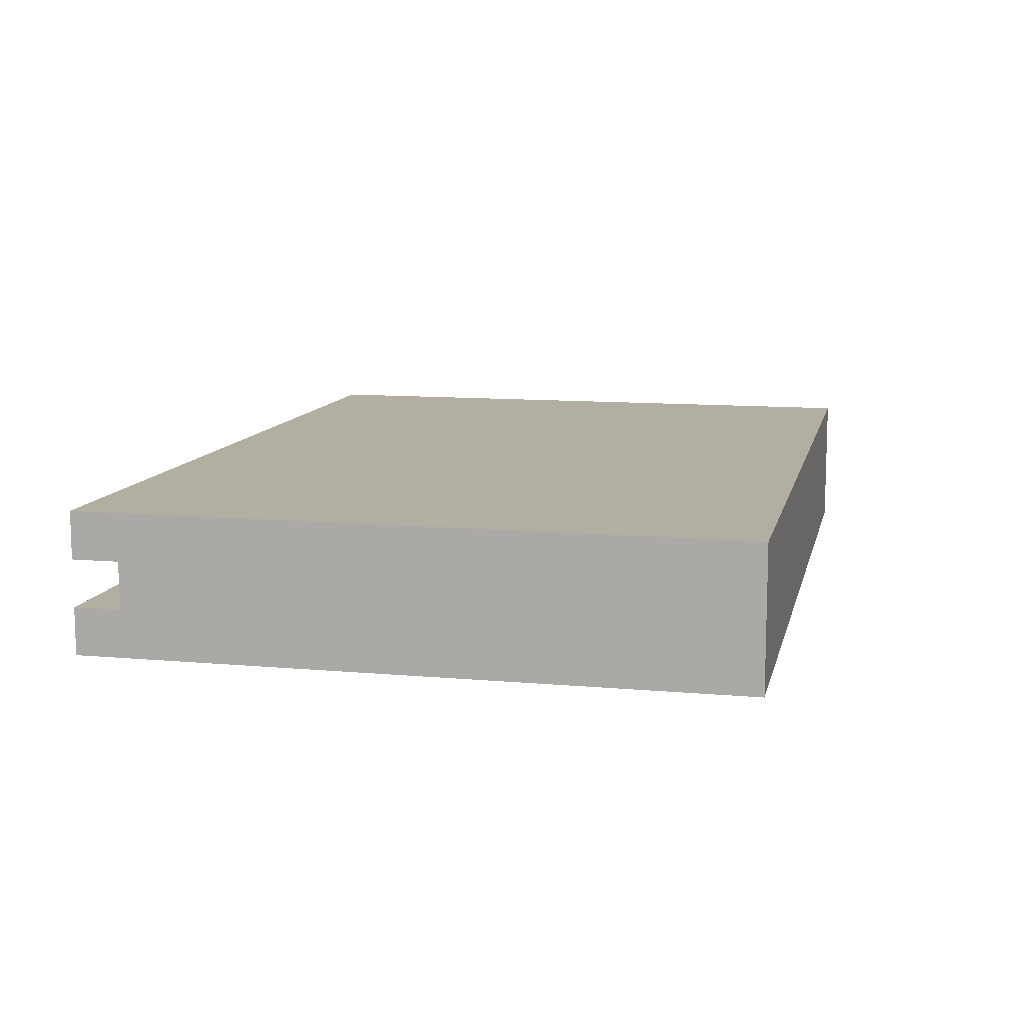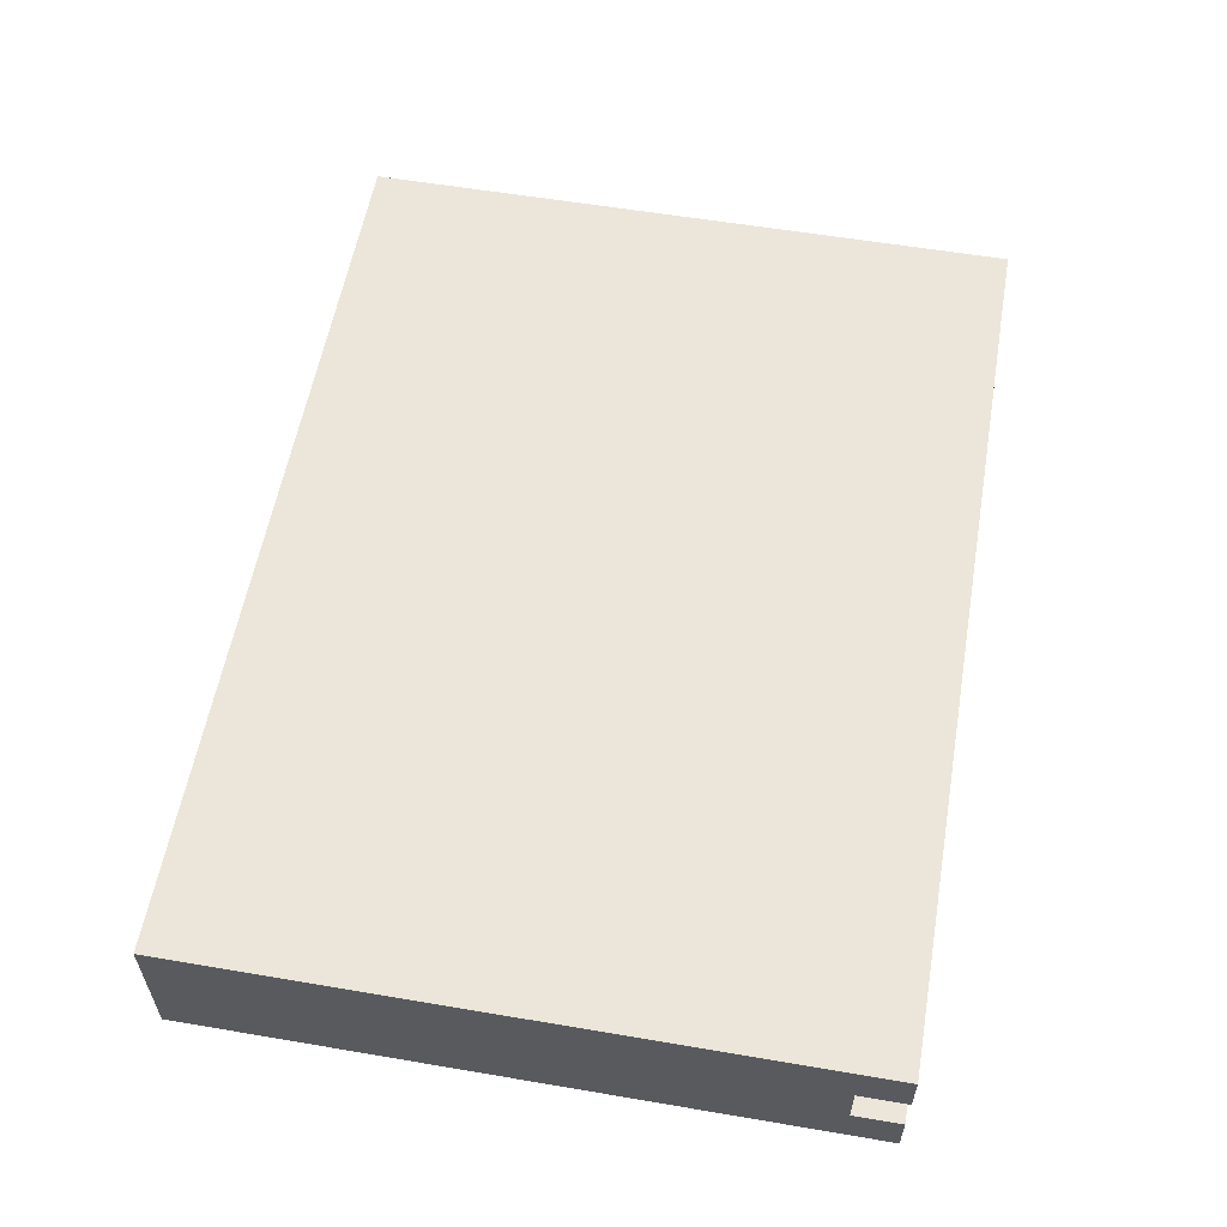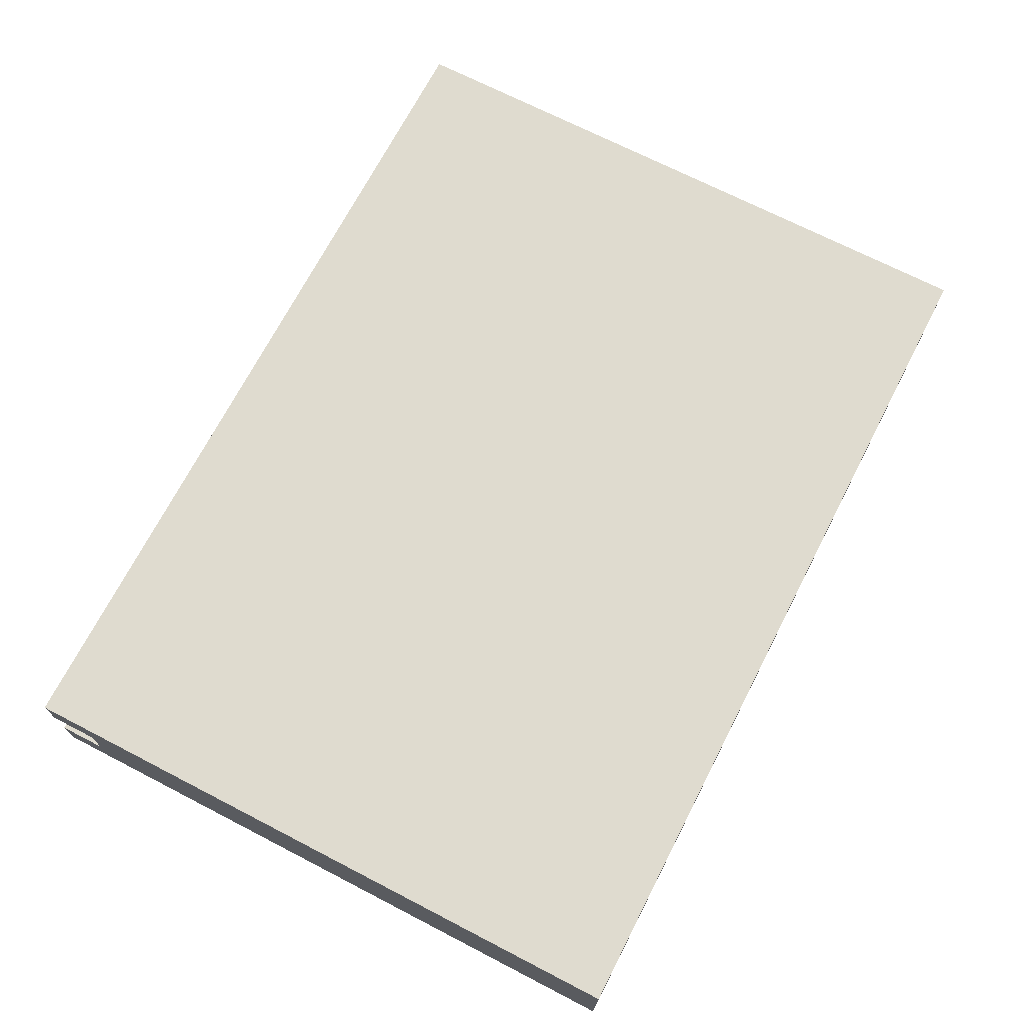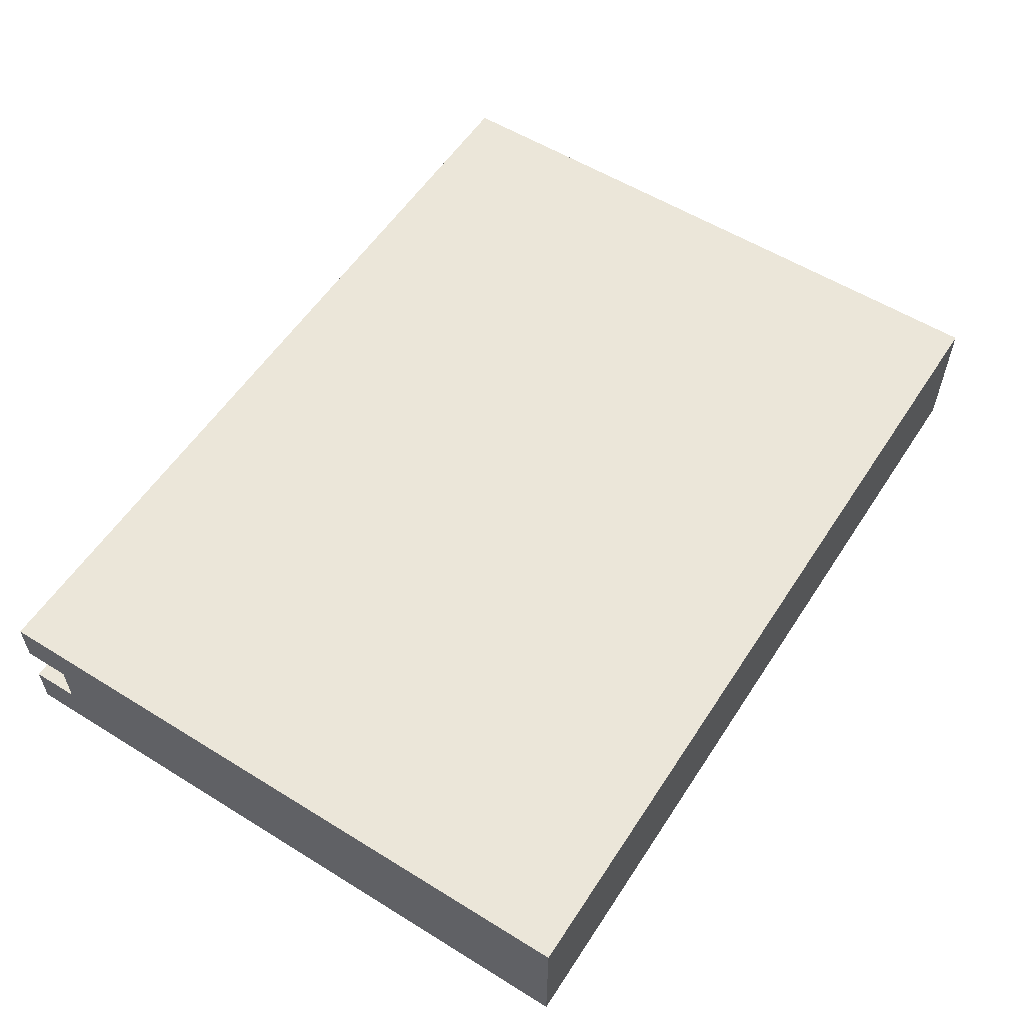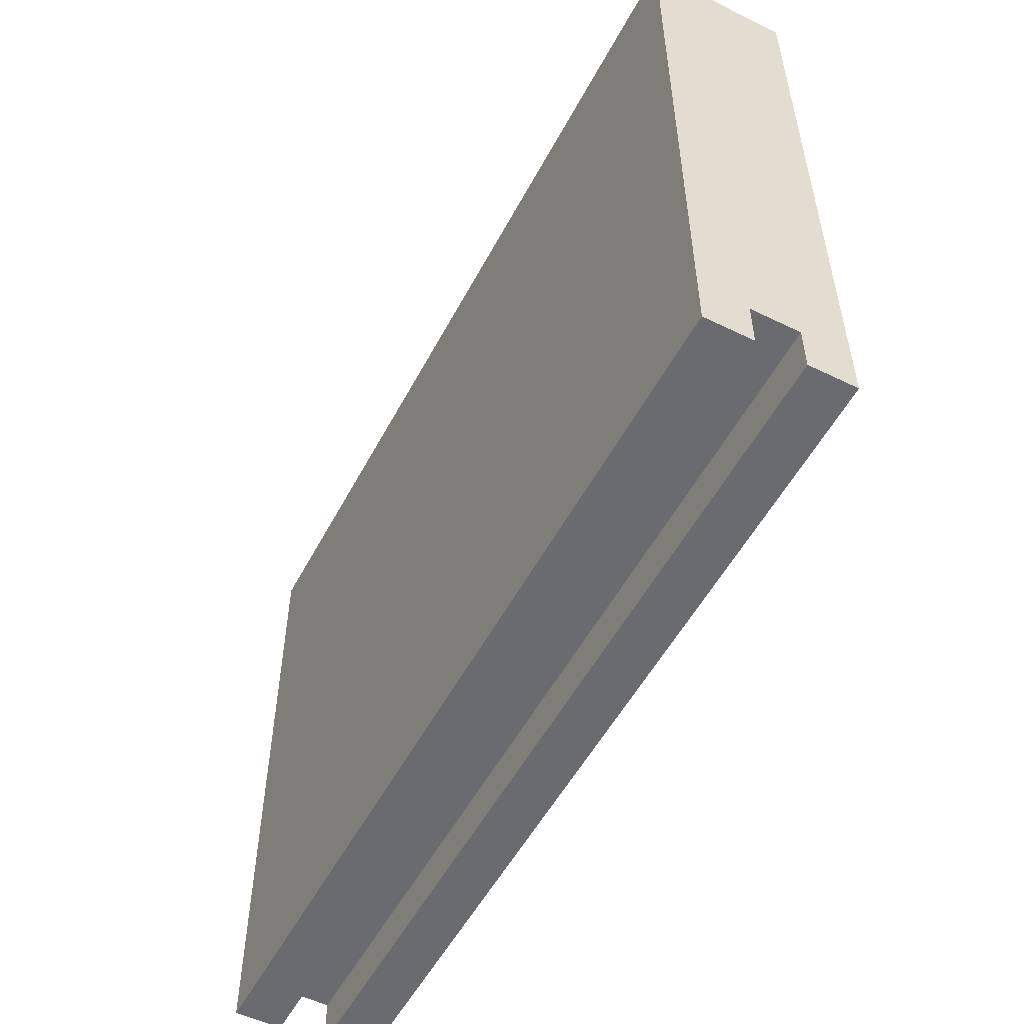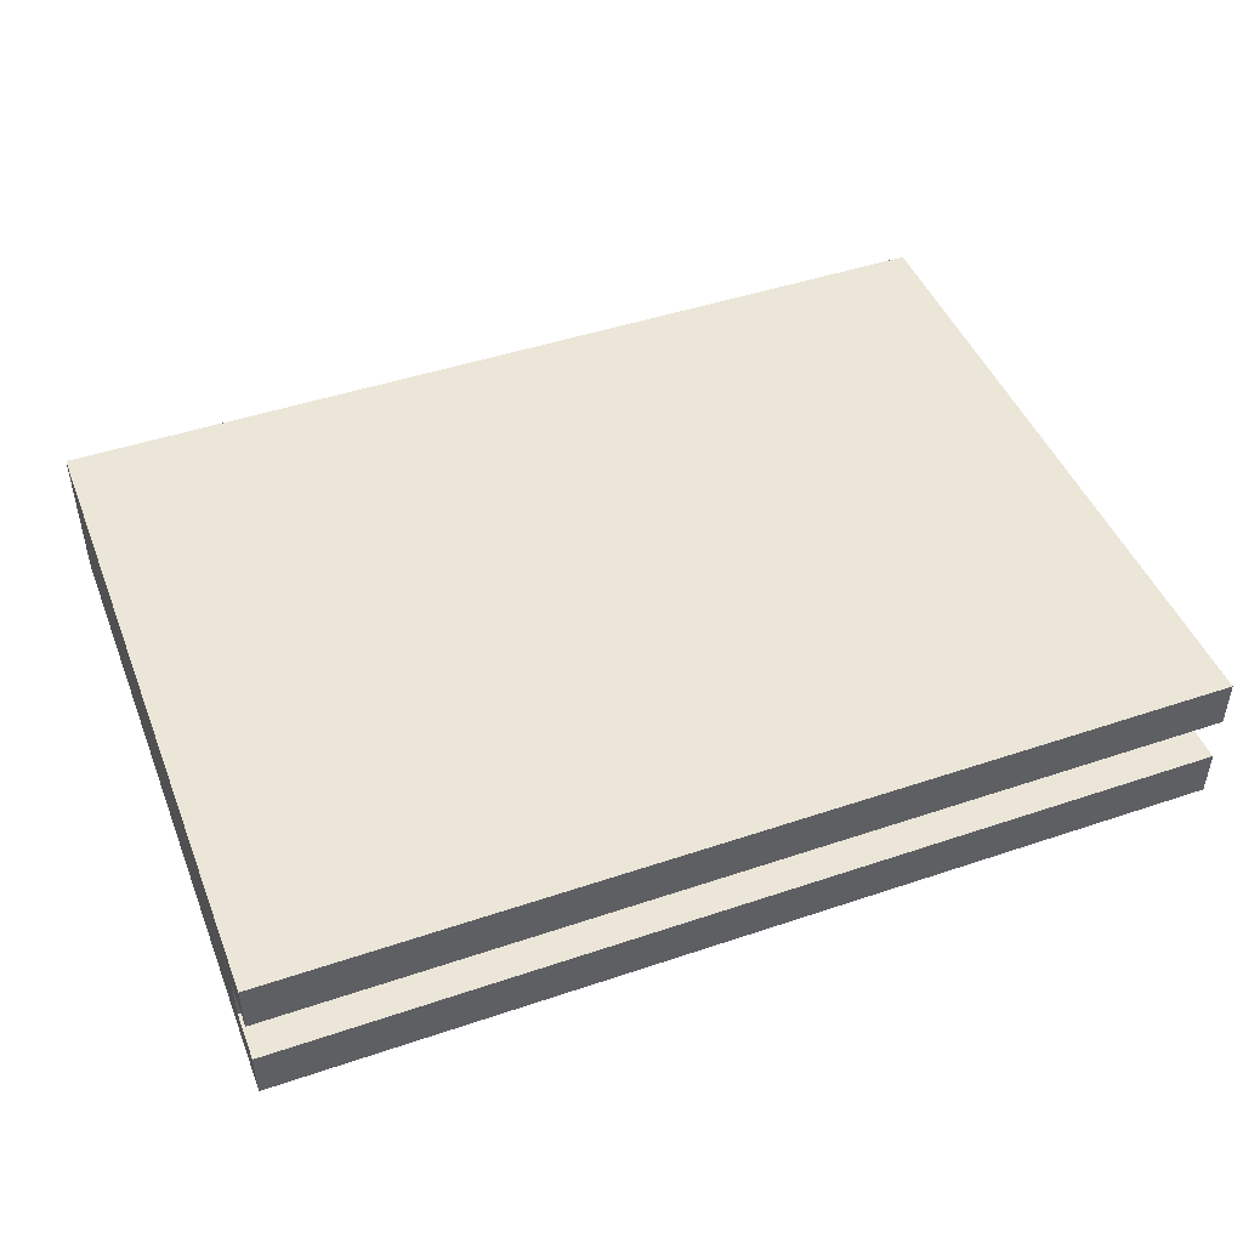
<metadata>
{"format":"obj","ext":"obj","renderer":"f3d","projection":"perspective","resolution":1024,"background":"white","views":[{"elev":10.8,"azim":-77.4,"up":"+Y"},{"elev":57.5,"azim":100.0,"up":"+Y"},{"elev":70.4,"azim":-62.7,"up":"+Y"},{"elev":56.7,"azim":-57.2,"up":"+Y"},{"elev":-53.4,"azim":-117.5,"up":"+Z"},{"elev":46.2,"azim":158.9,"up":"+Y"}]}
</metadata>
<code>
o F_BookNewGreen
v -0.9867 -0.05314 0.5
v -0.9867 -0.1531 0.5
v -0.9867 -0.1531 0.6
v -0.9867 -0.1531 -0.7
v -0.9867 -0.05314 -0.6
v -0.9867 -0.05314 -0.7
v -0.9867 0.04686 0.5
v -0.9867 0.04686 -0.6
v -0.9867 0.1469 0.7
v -0.9867 -0.1531 0.7
v -0.9867 0.1469 0.6
v -0.9867 0.1469 0.5
v -0.9867 0.04686 -0.7
v -0.9867 0.1469 -0.7
v 0.9133 -0.1531 0.6
v 0.9133 -0.1531 0.5
v 0.9133 -0.05314 0.5
v 0.9133 -0.1531 -0.7
v 0.9133 -0.05314 -0.6
v 0.9133 -0.05314 -0.7
v 0.9133 0.04686 0.5
v 0.9133 0.04686 -0.6
v 0.9133 -0.1531 0.7
v 0.9133 0.1469 0.7
v 0.9133 0.1469 0.6
v 0.9133 0.04686 -0.7
v 0.9133 0.1469 0.5
v 0.9133 0.1469 -0.7
v 0.9133 -0.1531 0.7
v -0.9867 0.1469 0.7
v -0.9867 -0.1531 0.7
v 0.9133 0.1469 0.7
v -0.9867 -0.05314 -0.6
v -0.9867 0.04686 -0.6
v 0.9133 -0.05314 -0.6
v 0.9133 0.04686 -0.6
v -0.9867 -0.1531 -0.7
v -0.9867 -0.05314 -0.7
v 0.9133 -0.1531 -0.7
v 0.9133 -0.05314 -0.7
v -0.9867 0.04686 -0.7
v -0.9867 0.1469 -0.7
v 0.9133 0.04686 -0.7
v 0.9133 0.1469 -0.7
v -0.9867 -0.1531 0.6
v 0.9133 -0.1531 0.7
v -0.9867 -0.1531 0.7
v 0.9133 -0.1531 0.6
v -0.9867 -0.1531 0.5
v 0.9133 -0.1531 0.5
v -0.3867 -0.1531 0.4
v -0.2867 -0.1531 0.4
v -0.1867 -0.1531 0.4
v -0.0867 -0.1531 0.4
v 0.0133 -0.1531 0.4
v 0.1133 -0.1531 0.4
v 0.2133 -0.1531 0.4
v 0.3133 -0.1531 0.4
v 0.4133 -0.1531 0.4
v 0.5133 -0.1531 0.4
v 0.6133 -0.1531 0.4
v 0.7133 -0.1531 0.4
v -0.7867 -0.1531 0.3
v -0.6867 -0.1531 0.3
v -0.5867 -0.1531 0.3
v -0.4867 -0.1531 0.3
v -0.1867 -0.1531 0.3
v -0.0867 -0.1531 0.3
v 0.0133 -0.1531 0.3
v 0.1133 -0.1531 0.3
v -0.1867 -0.1531 0.2
v -0.0867 -0.1531 0.2
v 0.0133 -0.1531 0.2
v 0.1133 -0.1531 0.2
v -0.5867 -0.1531 0.1
v -0.4867 -0.1531 0.1
v 0.0133 -0.1531 0.1
v 0.1133 -0.1531 0.1
v -0.5867 -0.1531 0
v -0.4867 -0.1531 0
v 0.0133 -0.1531 0
v 0.1133 -0.1531 0
v 0.6133 -0.1531 0
v 0.7133 -0.1531 0
v -0.3867 -0.1531 -0.1
v -0.2867 -0.1531 -0.1
v 0.2133 -0.1531 -0.1
v 0.3133 -0.1531 -0.1
v 0.4133 -0.1531 -0.1
v 0.5133 -0.1531 -0.1
v 0.6133 -0.1531 -0.1
v 0.7133 -0.1531 -0.1
v -0.3867 -0.1531 -0.2
v -0.2867 -0.1531 -0.2
v -0.1867 -0.1531 -0.2
v -0.0867 -0.1531 -0.2
v 0.2133 -0.1531 -0.2
v 0.3133 -0.1531 -0.2
v 0.4133 -0.1531 -0.2
v 0.5133 -0.1531 -0.2
v 0.6133 -0.1531 -0.2
v 0.7133 -0.1531 -0.2
v -0.1867 -0.1531 -0.3
v -0.0867 -0.1531 -0.3
v 0.4133 -0.1531 -0.3
v 0.5133 -0.1531 -0.3
v 0.6133 -0.1531 -0.3
v 0.7133 -0.1531 -0.3
v 0.4133 -0.1531 -0.4
v 0.5133 -0.1531 -0.4
v -0.7867 -0.1531 -0.5
v -0.6867 -0.1531 -0.5
v -0.5867 -0.1531 -0.5
v -0.4867 -0.1531 -0.5
v -0.3867 -0.1531 -0.5
v -0.2867 -0.1531 -0.5
v -0.1867 -0.1531 -0.5
v -0.0867 -0.1531 -0.5
v 0.0133 -0.1531 -0.5
v 0.1133 -0.1531 -0.5
v 0.2133 -0.1531 -0.5
v 0.3133 -0.1531 -0.5
v 0.4133 -0.1531 -0.5
v 0.5133 -0.1531 -0.5
v 0.6133 -0.1531 -0.5
v 0.7133 -0.1531 -0.5
v -0.9867 -0.1531 -0.7
v 0.9133 -0.1531 -0.7
v -0.9867 0.04686 -0.7
v 0.9133 0.04686 -0.6
v -0.9867 0.04686 -0.6
v 0.9133 0.04686 -0.7
v -0.9867 -0.05314 -0.6
v 0.9133 -0.05314 -0.6
v -0.9867 -0.05314 -0.7
v 0.9133 -0.05314 -0.7
v -0.9867 0.1469 0.7
v 0.9133 0.1469 0.7
v -0.9867 0.1469 0.6
v 0.9133 0.1469 0.6
v -0.9867 0.1469 0.5
v 0.9133 0.1469 0.5
v -0.7867 0.1469 0.3
v 0.1133 0.1469 0.3
v 0.6133 0.1469 0.2
v 0.7133 0.1469 0.2
v 0.6133 0.1469 -0.4
v 0.7133 0.1469 -0.4
v -0.7867 0.1469 -0.5
v 0.1133 0.1469 -0.5
v -0.9867 0.1469 -0.7
v 0.9133 0.1469 -0.7
f 1 2 3
f 1 4 2
f 5 4 1
f 6 4 5
f 7 1 3
f 7 5 1
f 8 5 7
f 9 3 10
f 11 7 3
f 11 3 9
f 12 13 8
f 12 7 11
f 12 8 7
f 14 13 12
f 15 16 17
f 16 18 17
f 17 18 19
f 19 18 20
f 15 17 21
f 17 19 21
f 21 19 22
f 23 15 24
f 15 21 25
f 24 15 25
f 22 26 27
f 25 21 27
f 21 22 27
f 27 26 28
f 29 30 31
f 32 30 29
f 33 34 35
f 35 34 36
f 37 38 39
f 39 38 40
f 41 42 43
f 43 42 44
f 45 46 47
f 48 46 45
f 49 48 45
f 50 48 49
f 51 50 49
f 52 50 51
f 53 50 52
f 54 50 53
f 55 50 54
f 56 50 55
f 57 50 56
f 58 50 57
f 59 50 58
f 60 50 59
f 61 50 60
f 62 50 61
f 63 51 49
f 64 51 63
f 65 51 64
f 66 51 65
f 67 53 52
f 67 54 53
f 68 55 54
f 68 54 67
f 69 56 55
f 69 55 68
f 70 57 56
f 70 56 69
f 71 67 52
f 71 68 67
f 71 70 69
f 71 69 68
f 72 70 71
f 73 70 72
f 74 57 70
f 74 70 73
f 75 66 65
f 75 65 64
f 76 51 66
f 76 66 75
f 77 73 72
f 77 74 73
f 78 57 74
f 78 74 77
f 79 75 64
f 79 76 75
f 80 51 76
f 80 76 79
f 81 77 72
f 81 78 77
f 82 57 78
f 82 78 81
f 83 61 60
f 83 62 61
f 84 50 62
f 84 62 83
f 85 52 51
f 85 51 80
f 86 71 52
f 86 52 85
f 87 58 57
f 87 57 82
f 88 59 58
f 88 58 87
f 89 60 59
f 89 59 88
f 90 83 60
f 90 60 89
f 90 84 83
f 91 84 90
f 92 50 84
f 92 84 91
f 93 86 85
f 93 85 80
f 94 71 86
f 94 86 93
f 95 72 71
f 95 71 94
f 96 81 72
f 96 72 95
f 97 89 88
f 97 91 90
f 97 87 82
f 97 90 89
f 97 88 87
f 98 91 97
f 99 91 98
f 100 91 99
f 101 92 91
f 101 91 100
f 102 50 92
f 102 92 101
f 103 96 95
f 103 95 94
f 104 81 96
f 104 96 103
f 105 100 99
f 105 99 98
f 106 102 101
f 106 100 105
f 106 101 100
f 107 102 106
f 108 50 102
f 108 102 107
f 109 107 106
f 109 105 98
f 109 106 105
f 110 107 109
f 111 64 63
f 111 63 49
f 112 79 64
f 112 64 111
f 113 80 79
f 113 79 112
f 114 93 80
f 114 80 113
f 115 94 93
f 115 93 114
f 116 103 94
f 116 94 115
f 117 104 103
f 117 103 116
f 118 81 104
f 118 104 117
f 119 82 81
f 119 81 118
f 120 97 82
f 120 82 119
f 121 98 97
f 121 97 120
f 122 109 98
f 122 98 121
f 123 110 109
f 123 109 122
f 124 107 110
f 124 110 123
f 125 108 107
f 125 107 124
f 126 50 108
f 126 108 125
f 127 115 114
f 127 125 124
f 127 126 125
f 127 121 120
f 127 120 119
f 127 119 118
f 127 118 117
f 127 116 115
f 127 122 121
f 127 117 116
f 127 113 112
f 127 123 122
f 127 112 111
f 127 111 49
f 127 114 113
f 127 124 123
f 128 50 126
f 128 126 127
f 129 130 131
f 132 130 129
f 133 134 135
f 135 134 136
f 137 138 139
f 139 138 140
f 139 140 141
f 141 140 142
f 141 142 143
f 143 142 144
f 144 142 145
f 145 142 146
f 144 145 147
f 145 146 147
f 146 142 148
f 147 146 148
f 141 143 149
f 143 144 149
f 147 148 150
f 149 144 150
f 144 147 150
f 141 149 151
f 149 150 151
f 148 142 152
f 151 150 152
f 150 148 152

</code>
